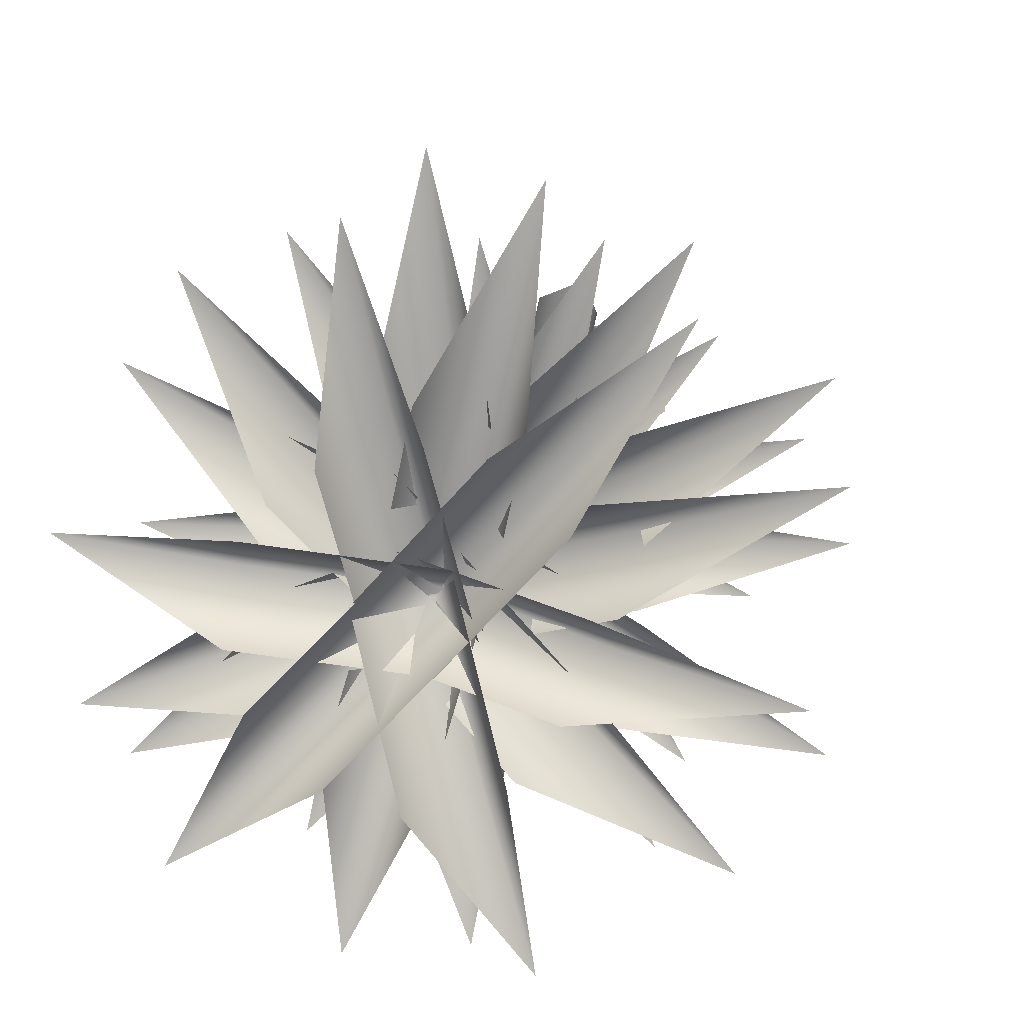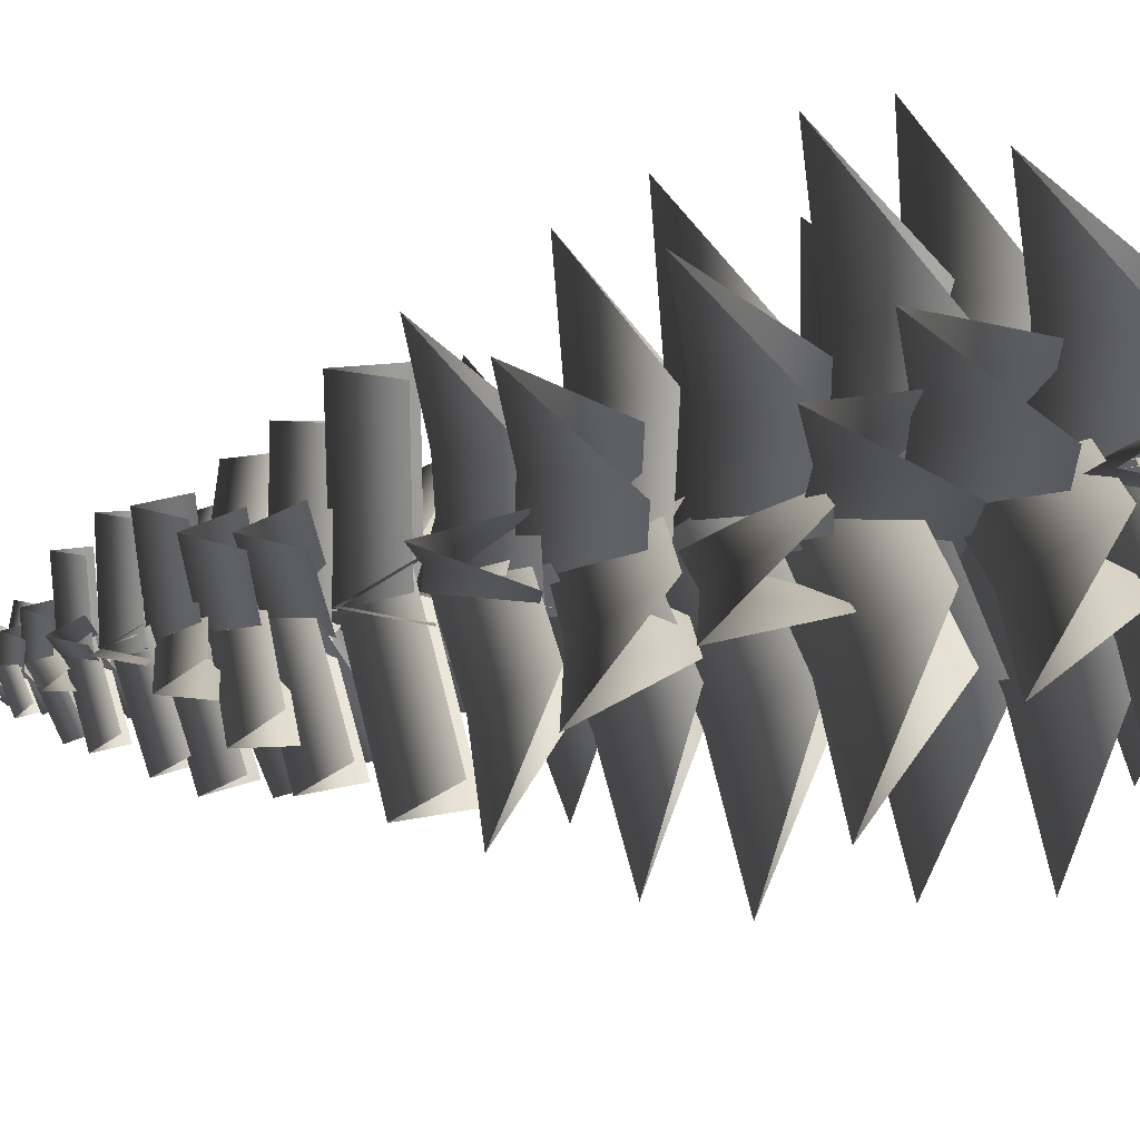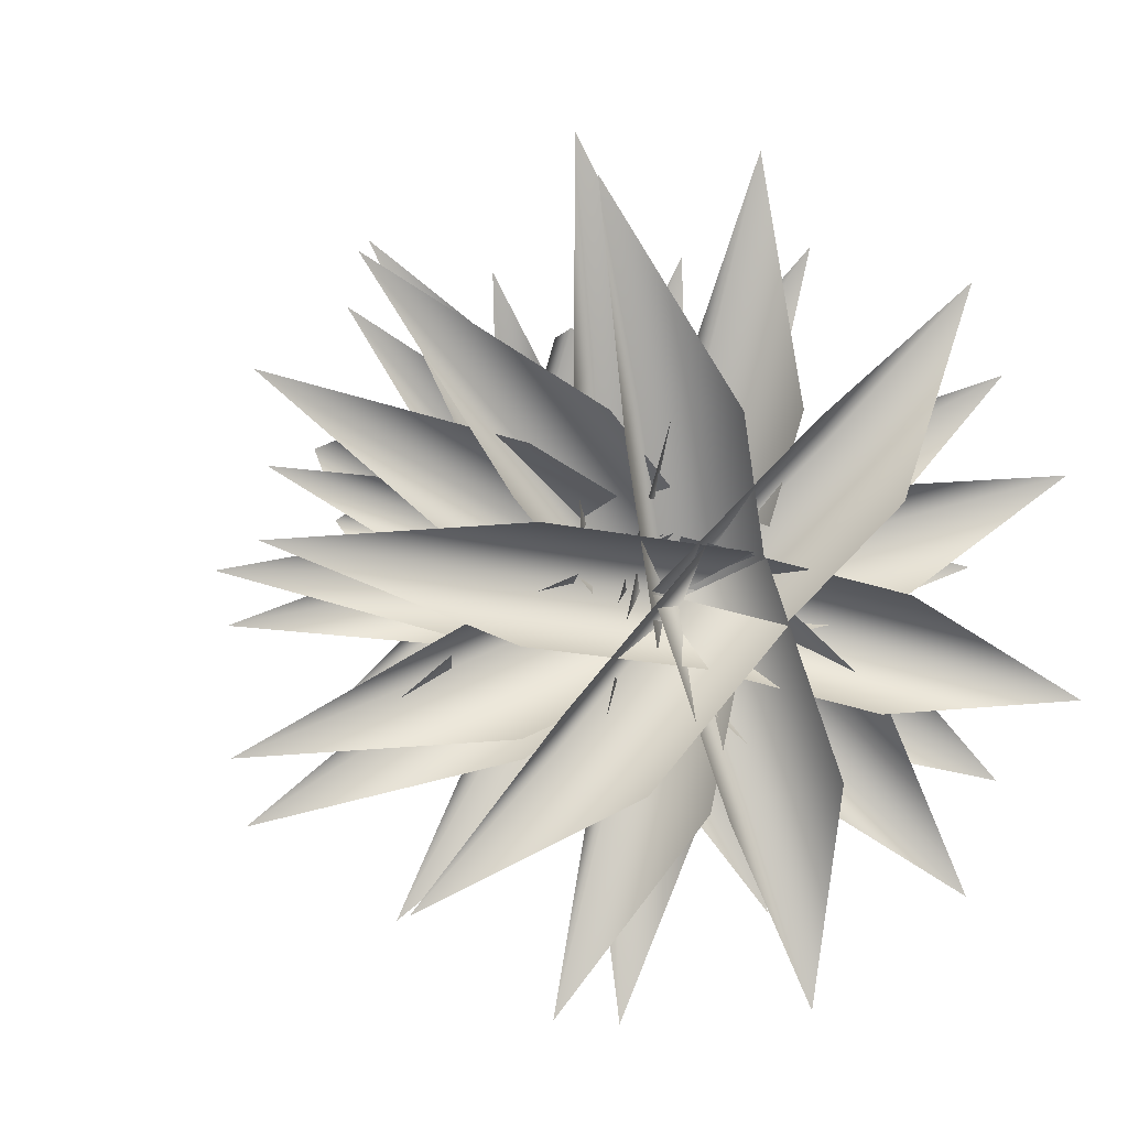
<metadata>
{"format":"obj","ext":"obj","renderer":"f3d","projection":"perspective","resolution":1024,"background":"white","views":[{"elev":9.8,"azim":8.2,"up":"+Z"},{"elev":-44.7,"azim":-75.8,"up":"+Z"},{"elev":3.7,"azim":-12.7,"up":"+Z"}]}
</metadata>
<code>
o Spruce
v 0.1928 10.74 -0.2088
v 0.1831 10.86 -0.2929
v 0 11.04 1e-06
v 0.00973 10.92 0.08409
v 0.1032 10.74 -0.2648
v -0.07986 10.92 0.02809
v 0.2468 10.72 0.06286
v 0.3265 10.84 0.01322
v 0 11.05 1e-06
v -0.07968 10.93 0.04965
v 0.2511 10.72 -0.0427
v -0.0754 10.93 -0.05592
v -0.1089 10.72 -0.2084
v -0.2039 10.83 -0.2382
v 0 11.06 1e-06
v 0.09503 10.95 0.02979
v -0.1891 10.72 -0.1397
v 0.01477 10.95 0.09849
v -0.2551 10.75 0.07306
v -0.296 10.87 0.1539
v 0 11.07 1e-06
v 0.04097 10.95 -0.08083
v -0.2063 10.75 0.1668
v 0.0897 10.95 0.01291
v -0.0586 10.75 0.2457
v -0.007622 10.86 0.3252
v 0 11.08 1e-06
v -0.05097 10.96 -0.07958
v 0.04702 10.75 0.2481
v 0.05465 10.96 -0.07711
v 0.311 10.5 -0.003828
v 0.3777 10.64 -0.07942
v 0 10.86 1e-06
v -0.06664 10.72 0.0756
v 0.2862 10.5 -0.1218
v -0.09144 10.72 -0.04235
v 0.1702 10.51 0.2904
v 0.2616 10.66 0.3043
v 0 10.85 1e-06
v -0.09148 10.7 -0.01396
v 0.2615 10.51 0.2118
v -8.1e-05 10.7 -0.09253
v -0.2396 10.49 0.2252
v -0.2345 10.64 0.3201
v 0 10.84 1e-06
v -0.00518 10.7 -0.09492
v -0.1424 10.49 0.2964
v 0.09206 10.7 -0.0237
v -0.007231 10.51 -0.3562
v -0.07799 10.66 -0.4049
v 0 10.83 1e-06
v 0.07076 10.68 0.04872
v -0.1256 10.51 -0.3334
v -0.0476 10.68 0.07152
v -0.3227 10.51 -0.1735
v -0.3954 10.66 -0.1346
v 0 10.82 1e-06
v 0.0727 10.67 -0.03892
v -0.3616 10.51 -0.05937
v 0.03387 10.67 0.07519
v -0.3573 10.17 0.2887
v -0.3476 10.36 0.3917
v 0 10.56 1e-06
v -0.009662 10.37 -0.1029
v -0.2443 10.17 0.389
v 0.1034 10.37 -0.002619
v -0.4152 10.17 -0.1647
v -0.5059 10.36 -0.1066
v 0 10.57 1e-06
v 0.09069 10.38 -0.0581
v -0.4464 10.17 -0.01684
v 0.05953 10.38 0.08976
v 0.1937 10.27 0.4695
v 0.2809 10.47 0.4678
v 0 10.59 1e-06
v -0.08715 10.39 0.001622
v 0.3233 10.27 0.3917
v 0.0424 10.39 -0.07616
v 0.4183 10.17 -0.05559
v 0.4788 10.36 -0.1545
v 0 10.6 1e-06
v -0.06058 10.42 0.09895
v 0.3719 10.17 -0.1994
v -0.107 10.42 -0.04487
v 0.1601 10.23 -0.4309
v 0.09927 10.42 -0.5143
v 0 10.61 1e-06
v 0.06084 10.42 0.08347
v 0.01174 10.23 -0.4595
v -0.08754 10.42 0.05484
v -0.5859 9.872 -0.1622
v -0.689 10.12 -0.07254
v 0 10.38 1e-06
v 0.1031 10.13 -0.08963
v -0.6069 9.872 0.0366
v 0.08218 10.13 0.1091
v -0.1206 9.8 -0.5449
v -0.2579 10.04 -0.6135
v 0 10.36 1e-06
v 0.1373 10.12 0.06862
v -0.3049 9.8 -0.4674
v -0.047 10.12 0.1461
v 0.5967 9.925 -0.3085
v 0.5847 10.19 -0.4231
v 0 10.35 1e-06
v 0.01201 10.08 0.1147
v 0.4795 9.925 -0.4704
v -0.1052 10.08 -0.04725
v -0.17 9.798 0.5658
v -0.08316 10.05 0.6788
v 0 10.33 1e-06
v -0.08685 10.08 -0.1129
v 0.02838 9.798 0.5901
v 0.1115 10.08 -0.08862
v 0.421 9.8 0.4381
v 0.5555 10.05 0.4137
v 0 10.31 1e-06
v -0.1346 10.06 0.0244
v 0.5404 9.8 0.2778
v -0.01516 10.06 -0.1359
v 0.8159 9.462 0.1711
v 0.8914 9.786 0.05187
v 0 9.974 1e-06
v -0.07547 9.651 0.1192
v 0.8303 9.462 -0.07533
v -0.06113 9.651 -0.1272
v 0.2637 9.514 0.8101
v 0.3993 9.84 0.8058
v 0 9.996 1e-06
v -0.1356 9.67 0.004304
v 0.4849 9.514 0.7005
v 0.08556 9.67 -0.1053
v 0.4062 9.5 -0.7234
v 0.3159 9.824 -0.8335
v 0 10.02 1e-06
v 0.09024 9.696 0.1101
v 0.1753 9.5 -0.8109
v -0.1406 9.696 0.02266
v -0.6121 9.521 -0.5592
v -0.7401 9.844 -0.4964
v 0 10.04 1e-06
v 0.128 9.718 -0.06278
v -0.7497 9.521 -0.3542
v -0.009528 9.718 0.1422
v -0.7964 9.563 0.2728
v -0.7958 9.888 0.4114
v 0 10.06 1e-06
v -0.000604 9.737 -0.1386
v -0.6831 9.563 0.4921
v 0.1128 9.737 0.08065
v -0.1445 9.099 1.056
v 0.01265 9.511 1.134
v 0 9.731 1e-06
v -0.1572 9.32 -0.07819
v 0.168 9.099 1.053
v 0.1554 9.32 -0.08167
v -0.9809 9.046 0.3743
v -0.9827 9.455 0.5548
v 0 9.704 1e-06
v 0.001795 9.295 -0.1805
v -0.8272 9.046 0.6465
v 0.1555 9.295 0.0917
v -0.5872 9.02 -0.871
v -0.7631 9.429 -0.8316
v 0 9.677 1e-06
v 0.1759 9.268 -0.03942
v -0.8175 9.02 -0.6597
v -0.05435 9.268 0.1719
v 1.066 9.038 0.1626
v 1.139 9.45 0.006692
v 0 9.647 1e-06
v -0.07229 9.235 0.1559
v 1.068 9.038 -0.15
v -0.07045 9.235 -0.1567
v 0.6578 8.972 -0.8257
v 0.5658 9.381 -0.9789
v 0 9.62 1e-06
v 0.09195 9.211 0.1532
v 0.3872 8.972 -0.9821
v -0.1787 9.211 -0.003211
v -0.3719 8.465 -1.177
v -0.5805 8.944 -1.187
v 0 9.223 1e-06
v 0.2086 8.744 0.01073
v -0.7001 8.465 -1.016
v -0.1196 8.744 0.1712
v 0.8532 8.542 -0.9284
v 0.7492 9.025 -1.1
v 0 9.255 1e-06
v 0.104 8.772 0.1718
v 0.5512 8.542 -1.134
v -0.198 8.772 -0.03386
v -1.228 8.522 0.001495
v -1.304 9 0.1979
v 0 9.29 1e-06
v 0.07652 8.812 -0.1964
v -1.173 8.522 0.3627
v 0.1313 8.812 0.1649
v -0.2767 8.552 1.196
v -0.1027 9.03 1.315
v 0 9.321 1e-06
v -0.1739 8.843 -0.1195
v 0.0876 8.552 1.224
v 0.1903 8.843 -0.091
v 0.9302 8.614 0.829
v 1.109 9.095 0.7276
v 0 9.353 1e-06
v -0.1784 8.872 0.1015
v 1.131 8.614 0.5236
v 0.02212 8.872 -0.204
v 0.6176 8.107 1.225
v 0.8412 8.636 1.193
v 0 8.92 1e-06
v -0.2236 8.391 0.03184
v 0.9462 8.107 0.9928
v 0.105 8.391 -0.1999
v -0.7662 8.039 1.112
v -0.6364 8.565 1.305
v 0 8.885 1e-06
v -0.1298 8.359 -0.1926
v -0.4048 8.039 1.289
v 0.2317 8.359 -0.01629
v -1.258 8.005 -0.4945
v -1.416 8.532 -0.3243
v 0 8.851 1e-06
v 0.1577 8.324 -0.1702
v -1.348 8.005 -0.1025
v 0.06786 8.324 0.2218
v 1.249 8.028 -0.606
v 1.212 8.559 -0.8239
v 0 8.812 1e-06
v 0.03714 8.281 0.2179
v 1.023 8.028 -0.9385
v -0.189 8.281 -0.1146
v 0.0945 7.943 -1.355
v -0.1147 8.47 -1.45
v 0 8.778 1e-06
v 0.2092 8.25 0.09525
v -0.3064 7.943 -1.323
v -0.1917 8.25 0.127
v -1.24 7.371 0.7884
v -1.189 7.942 1.032
v 0 8.274 1e-06
v -0.05155 7.704 -0.2433
v -0.9549 7.371 1.117
v 0.2337 7.704 0.08524
v -1.33 7.463 -0.6975
v -1.496 8.038 -0.5251
v 0 8.312 1e-06
v 0.1658 7.737 -0.1724
v -1.474 7.463 -0.287
v 0.02167 7.737 0.2382
v 0.3779 7.439 1.413
v 0.6273 8.008 1.441
v 0 8.353 1e-06
v -0.2494 7.784 -0.0279
v 0.7768 7.439 1.239
v 0.1495 7.784 -0.2016
v 1.461 7.475 -0.04788
v 1.545 8.044 -0.2846
v 0 8.391 1e-06
v -0.0842 7.821 0.2367
v 1.382 7.475 -0.4758
v -0.163 7.821 -0.1912
v 0.6691 7.549 -1.324
v 0.4977 8.122 -1.499
v 0 8.428 1e-06
v 0.1714 7.856 0.1742
v 0.2562 7.549 -1.462
v -0.2415 7.856 0.03704
v 1.694 6.742 0.7331
v 1.897 7.454 0.5075
v 0 7.836 1e-06
v -0.2036 7.124 0.2256
v 1.833 6.742 0.2104
v -0.06377 7.124 -0.2971
v 0.167 6.649 1.81
v 0.4671 7.358 1.897
v 0 7.789 1e-06
v -0.3001 7.081 -0.0871
v 0.6924 6.649 1.68
v 0.2253 7.081 -0.2165
v -1.726 6.604 0.5731
v -1.742 7.313 0.8848
v 0 7.742 1e-06
v 0.01627 7.034 -0.3117
v -1.481 6.604 1.056
v 0.2613 7.034 0.1707
v 0.768 6.635 -1.702
v 0.5418 7.35 -1.895
v 0 7.69 1e-06
v 0.2262 6.976 0.1932
v 0.2477 6.635 -1.851
v -0.2941 6.976 0.04444
v -0.06581 5.838 0.3604
v 1.045 5.566 -0.0603
v 1.057 6.397 -0.4003
v 0 6.658 1e-06
v 0.8228 5.566 -0.6471
v -0.288 5.838 -0.2264
v 2.138 6.296 -0.8096
v -0.3524 5.914 0.1267
v 0.5876 5.644 0.9183
v 0.8945 6.502 0.7532
v 0 6.762 1e-06
v 1.005 5.644 0.4227
v 0.0649 5.914 -0.3689
v 1.808 6.408 1.522
v 0.04881 5.973 -0.3655
v -1.121 5.735 0.0394
v -1.113 6.597 0.3852
v 0 6.826 1e-06
v -0.9083 5.731 0.6527
v 0.2617 5.97 0.2478
v -2.246 6.534 0.778
v 0.2687 6.058 0.2597
v 0.5875 5.796 -0.9394
v 0.3033 6.663 -1.141
v 0 6.914 1e-06
v -0.04344 5.796 -1.107
v -0.3622 6.058 0.09196
v 0.6127 6.578 -2.305
v 0.377 6.137 -0.1302
v -0.6155 5.81 -0.8565
v -0.9443 6.672 -0.691
v 0 6.986 1e-06
v -1.003 5.81 -0.3277
v -0.01005 6.137 0.3987
v -1.915 6.524 -1.401
v -0.2889 6.2 -0.276
v -0.4803 5.872 0.9411
v -0.1821 6.735 1.158
v 0 7.049 1e-06
v 0.1682 5.872 1.043
v 0.3596 6.2 -0.174
v -0.3693 6.588 2.348
v 0.3179 5.233 -0.3274
v -1.071 4.859 -0.5573
v -1.321 5.845 -0.2187
v 0 6.204 1e-06
v -1.193 4.859 0.1825
v 0.1954 5.233 0.4124
v -2.678 5.677 -0.4434
v 0.1452 5.162 0.4318
v 0.984 4.788 -0.6952
v 0.798 5.773 -1.072
v 0 6.131 1e-06
v 0.3835 4.788 -1.142
v -0.4553 5.162 -0.01514
v 1.618 5.604 -2.174
v -0.2991 5.071 0.3046
v 1.068 4.772 0.6797
v 1.3 5.762 0.357
v 0 6.049 1e-06
v 1.265 4.772 -0.03946
v -0.1017 5.071 -0.4146
v 2.627 5.666 0.721
v 0.417 4.975 0.05911
v -0.03471 4.702 -1.281
v -0.4298 5.687 -1.275
v 0 5.948 1e-06
v -0.7372 4.698 -1.044
v -0.2855 4.971 0.2967
v -0.868 5.615 -2.572
v -0.1415 4.907 -0.4037
v -1.054 4.598 0.6628
v -0.8686 5.579 1.015
v 0 5.875 1e-06
v -0.4921 4.598 1.144
v 0.4208 4.907 0.07752
v -1.755 5.472 2.051
v -0.4111 4.821 -0.07848
v 0.05928 4.51 1.194
v 0.4475 5.459 1.211
v 0 5.757 1e-06
v 0.7316 4.51 0.9458
v 0.2612 4.821 -0.3269
v 0.9051 5.343 2.449
v 0.2319 3.711 -0.4103
v -1.296 3.361 -0.3673
v -1.454 4.43 0.04095
v 0 4.766 1e-06
v -1.273 3.361 0.4397
v 0.2547 3.711 0.3966
v -2.94 4.3 0.08282
v 0.4818 3.809 -0.005453
v -0.3271 3.461 -1.364
v -0.7697 4.566 -1.293
v 0 4.899 1e-06
v -1.043 3.461 -0.9375
v -0.2344 3.809 0.421
v -1.556 4.445 -2.613
v -0.2134 3.885 0.4236
v 1.38 3.578 0.4248
v 1.516 4.687 0.001148
v 0 4.982 1e-06
v 1.379 3.574 -0.4104
v -0.2137 3.88 -0.4116
v 3.058 4.606 0.00113
v -0.2172 3.994 -0.429
v -1.11 3.657 0.8941
v -0.8497 4.772 1.259
v 0 5.095 1e-06
v -0.414 3.657 1.364
v 0.4791 3.994 0.04095
v -1.716 4.664 2.543
v -0.5131 4.096 -0.000712
v 0.3871 3.675 1.301
v 0.8564 4.784 1.238
v 0 5.187 1e-06
v 1.08 3.675 0.821
v 0.1803 4.096 -0.4804
v 1.736 4.594 2.51
v 0.2348 4.176 0.4572
v 0.9806 3.754 -0.9414
v 0.7096 4.866 -1.331
v 0 5.27 1e-06
v 0.2353 3.754 -1.339
v -0.5105 4.176 0.05983
v 1.439 4.675 -2.698
v 0.459 3.131 0.3185
v 0.459 2.672 -1.404
v 0 3.88 -1.639
v 0 4.319 1e-06
v -0.459 2.672 -1.404
v -0.459 3.131 0.3185
v 0 3.673 -3.324
v -0.4924 3.043 0.2617
v 1.036 2.586 1.049
v 1.455 3.791 0.7494
v 0 4.23 1e-06
v 1.456 2.586 0.2348
v -0.07274 3.043 -0.5529
v 2.949 3.585 1.52
v -0.4277 2.932 -0.3004
v -0.6075 2.566 1.425
v -0.1711 3.778 1.642
v 0 4.129 0
v 0.3006 2.566 1.52
v 0.4804 2.932 -0.2057
v -0.3456 3.661 3.317
v 0.01199 2.814 0.5155
v 1.54 2.481 -0.2981
v 1.454 3.686 -0.7741
v 0 4.006 0
v 1.113 2.476 -1.099
v -0.4154 2.809 -0.2855
v 2.933 3.598 -1.563
v 0.4593 2.731 -0.2517
v -1.011 2.353 -1.141
v -1.399 3.554 -0.8461
v 0 3.917 0
v -1.48 2.353 -0.3656
v -0.009496 2.731 0.5237
v -2.828 3.423 -1.71
v 0.01259 2.625 -0.5122
v -1.431 2.245 0.3104
v -1.373 3.406 0.7827
v 0 3.771 0
v -0.996 2.245 1.073
v 0.4471 2.625 0.2502
v -2.777 3.265 1.583
v 0.4775 1.66 0.1347
v 0.05193 1.291 -1.416
v -0.4049 2.416 -1.476
v 0 2.769 0
v -0.7674 1.291 -1.192
v -0.3419 1.66 0.3594
v -0.8188 2.279 -2.985
v 0.1259 1.762 0.4913
v 1.313 1.396 -0.675
v 1.129 2.559 -1.11
v 0 2.91 0
v 0.6979 1.396 -1.301
v -0.489 1.762 -0.1345
v 2.283 2.432 -2.243
v -0.4864 1.843 -0.1124
v -0.08983 1.52 1.516
v 0.3774 2.687 1.55
v 0 2.997 0
v 0.7641 1.515 1.308
v 0.3675 1.838 -0.3212
v 0.7625 2.602 3.126
v 0.3844 1.957 -0.3292
v -1.191 1.603 -0.9118
v -1.499 2.776 -0.5543
v 0 3.116 0
v -1.498 1.603 -0.08257
v 0.07778 1.957 0.5
v -3.028 2.662 -1.12
v -0.1274 2.065 -0.5247
v -1.233 1.621 0.7206
v -1.052 2.789 1.185
v 0 3.213 0
v -0.5695 1.621 1.31
v 0.5361 2.065 0.06437
v -2.133 2.589 2.402
v -0.4088 2.149 0.3542
v 1.207 1.705 0.7674
v 1.538 2.875 0.3931
v 0 3.3 0
v 1.428 1.705 -0.09375
v -0.1887 2.149 -0.507
v 3.118 2.674 0.7971
v -0.1717 1.246 0.4698
v 1.32 0.8356 0.07906
v 1.42 1.917 -0.3717
v 0 2.31 0
v 1.112 0.8356 -0.716
v -0.3799 1.246 -0.3253
v 2.879 1.732 -0.7537
v -0.3383 1.168 -0.3672
v -0.6739 0.7581 1.136
v -0.3192 1.838 1.43
v 0 2.23 0
v 0.1269 0.7581 1.314
v 0.4624 1.168 -0.1884
v -0.6472 1.653 2.899
v 0.1632 1.068 -0.4385
v -1.372 0.7408 -0.203
v -1.461 1.826 0.2242
v 0 2.14 0
v -1.248 0.7408 0.605
v 0.2871 1.068 0.3694
v -2.951 1.72 0.4528
v -0.4437 0.9626 0.1273
v 0.6075 0.6641 1.267
v 1 1.743 1.084
v 0 2.03 0
v 1.204 0.6597 0.7147
v 0.1531 0.9582 -0.4245
v 2.019 1.665 2.186
v 0.3221 0.8883 0.3408
v 0.7588 0.5499 -1.135
v 0.4155 1.625 -1.404
v 0 1.95 0
v -0.01901 0.5499 -1.365
v -0.4557 0.8883 0.1105
v 0.8398 1.508 -2.837
v -1.07 6.52 -1.481
v -1.368 7.23 -1.4
v 0 7.644 1e-06
v 0.2983 6.934 -0.08191
v -1.457 6.52 -1.103
v -0.08861 6.934 0.2964
v 0.4465 0.7936 -0.1052
v -0.5932 0.4529 -1.169
v -0.9893 1.493 -1.012
v 0 1.82 0
v -1.155 0.4529 -0.6194
v -0.1153 0.7936 0.444
v -2.001 1.366 -2.046
f 1 2 3 4
f 2 5 6 3
f 7 8 9 10
f 8 11 12 9
f 13 14 15 16
f 14 17 18 15
f 19 20 21 22
f 20 23 24 21
f 25 26 27 28
f 26 29 30 27
f 31 32 33 34
f 32 35 36 33
f 37 38 39 40
f 38 41 42 39
f 43 44 45 46
f 44 47 48 45
f 49 50 51 52
f 50 53 54 51
f 55 56 57 58
f 56 59 60 57
f 61 62 63 64
f 62 65 66 63
f 67 68 69 70
f 68 71 72 69
f 73 74 75 76
f 74 77 78 75
f 79 80 81 82
f 80 83 84 81
f 85 86 87 88
f 86 89 90 87
f 91 92 93 94
f 92 95 96 93
f 97 98 99 100
f 98 101 102 99
f 103 104 105 106
f 104 107 108 105
f 109 110 111 112
f 110 113 114 111
f 115 116 117 118
f 116 119 120 117
f 121 122 123 124
f 122 125 126 123
f 127 128 129 130
f 128 131 132 129
f 133 134 135 136
f 134 137 138 135
f 139 140 141 142
f 140 143 144 141
f 145 146 147 148
f 146 149 150 147
f 151 152 153 154
f 152 155 156 153
f 157 158 159 160
f 158 161 162 159
f 163 164 165 166
f 164 167 168 165
f 169 170 171 172
f 170 173 174 171
f 175 176 177 178
f 176 179 180 177
f 181 182 183 184
f 182 185 186 183
f 187 188 189 190
f 188 191 192 189
f 193 194 195 196
f 194 197 198 195
f 199 200 201 202
f 200 203 204 201
f 205 206 207 208
f 206 209 210 207
f 211 212 213 214
f 212 215 216 213
f 217 218 219 220
f 218 221 222 219
f 223 224 225 226
f 224 227 228 225
f 229 230 231 232
f 230 233 234 231
f 235 236 237 238
f 236 239 240 237
f 241 242 243 244
f 242 245 246 243
f 247 248 249 250
f 248 251 252 249
f 253 254 255 256
f 254 257 258 255
f 259 260 261 262
f 260 263 264 261
f 265 266 267 268
f 266 269 270 267
f 271 272 273 274
f 272 275 276 273
f 277 278 279 280
f 278 281 282 279
f 283 284 285 286
f 284 287 288 285
f 289 290 291 292
f 290 293 294 291
f 295 296 297 298
f 299 300 298 297
f 301 297 296
f 299 297 301
f 302 303 304 305
f 306 307 305 304
f 308 304 303
f 306 304 308
f 309 310 311 312
f 313 314 312 311
f 315 311 310
f 313 311 315
f 316 317 318 319
f 320 321 319 318
f 322 318 317
f 320 318 322
f 323 324 325 326
f 327 328 326 325
f 329 325 324
f 327 325 329
f 330 331 332 333
f 334 335 333 332
f 336 332 331
f 334 332 336
f 337 338 339 340
f 341 342 340 339
f 343 339 338
f 341 339 343
f 344 345 346 347
f 348 349 347 346
f 350 346 345
f 348 346 350
f 351 352 353 354
f 355 356 354 353
f 357 353 352
f 355 353 357
f 358 359 360 361
f 362 363 361 360
f 364 360 359
f 362 360 364
f 365 366 367 368
f 369 370 368 367
f 371 367 366
f 369 367 371
f 372 373 374 375
f 376 377 375 374
f 378 374 373
f 376 374 378
f 379 380 381 382
f 383 384 382 381
f 385 381 380
f 383 381 385
f 386 387 388 389
f 390 391 389 388
f 392 388 387
f 390 388 392
f 393 394 395 396
f 397 398 396 395
f 399 395 394
f 397 395 399
f 400 401 402 403
f 404 405 403 402
f 406 402 401
f 404 402 406
f 407 408 409 410
f 411 412 410 409
f 413 409 408
f 411 409 413
f 414 415 416 417
f 418 419 417 416
f 420 416 415
f 418 416 420
f 421 422 423 424
f 425 426 424 423
f 427 423 422
f 425 423 427
f 428 429 430 431
f 432 433 431 430
f 434 430 429
f 432 430 434
f 435 436 437 438
f 439 440 438 437
f 441 437 436
f 439 437 441
f 442 443 444 445
f 446 447 445 444
f 448 444 443
f 446 444 448
f 449 450 451 452
f 453 454 452 451
f 455 451 450
f 453 451 455
f 456 457 458 459
f 460 461 459 458
f 462 458 457
f 460 458 462
f 463 464 465 466
f 467 468 466 465
f 469 465 464
f 467 465 469
f 470 471 472 473
f 474 475 473 472
f 476 472 471
f 474 472 476
f 477 478 479 480
f 481 482 480 479
f 483 479 478
f 481 479 483
f 484 485 486 487
f 488 489 487 486
f 490 486 485
f 488 486 490
f 491 492 493 494
f 495 496 494 493
f 497 493 492
f 495 493 497
f 498 499 500 501
f 502 503 501 500
f 504 500 499
f 502 500 504
f 505 506 507 508
f 509 510 508 507
f 511 507 506
f 509 507 511
f 512 513 514 515
f 516 517 515 514
f 518 514 513
f 516 514 518
f 519 520 521 522
f 523 524 522 521
f 525 521 520
f 523 521 525
f 526 527 528 529
f 530 531 529 528
f 532 528 527
f 530 528 532
f 533 534 535 536
f 537 538 536 535
f 539 535 534
f 537 535 539
f 540 541 542 543
f 541 544 545 542
f 546 547 548 549
f 550 551 549 548
f 552 548 547
f 550 548 552

</code>
